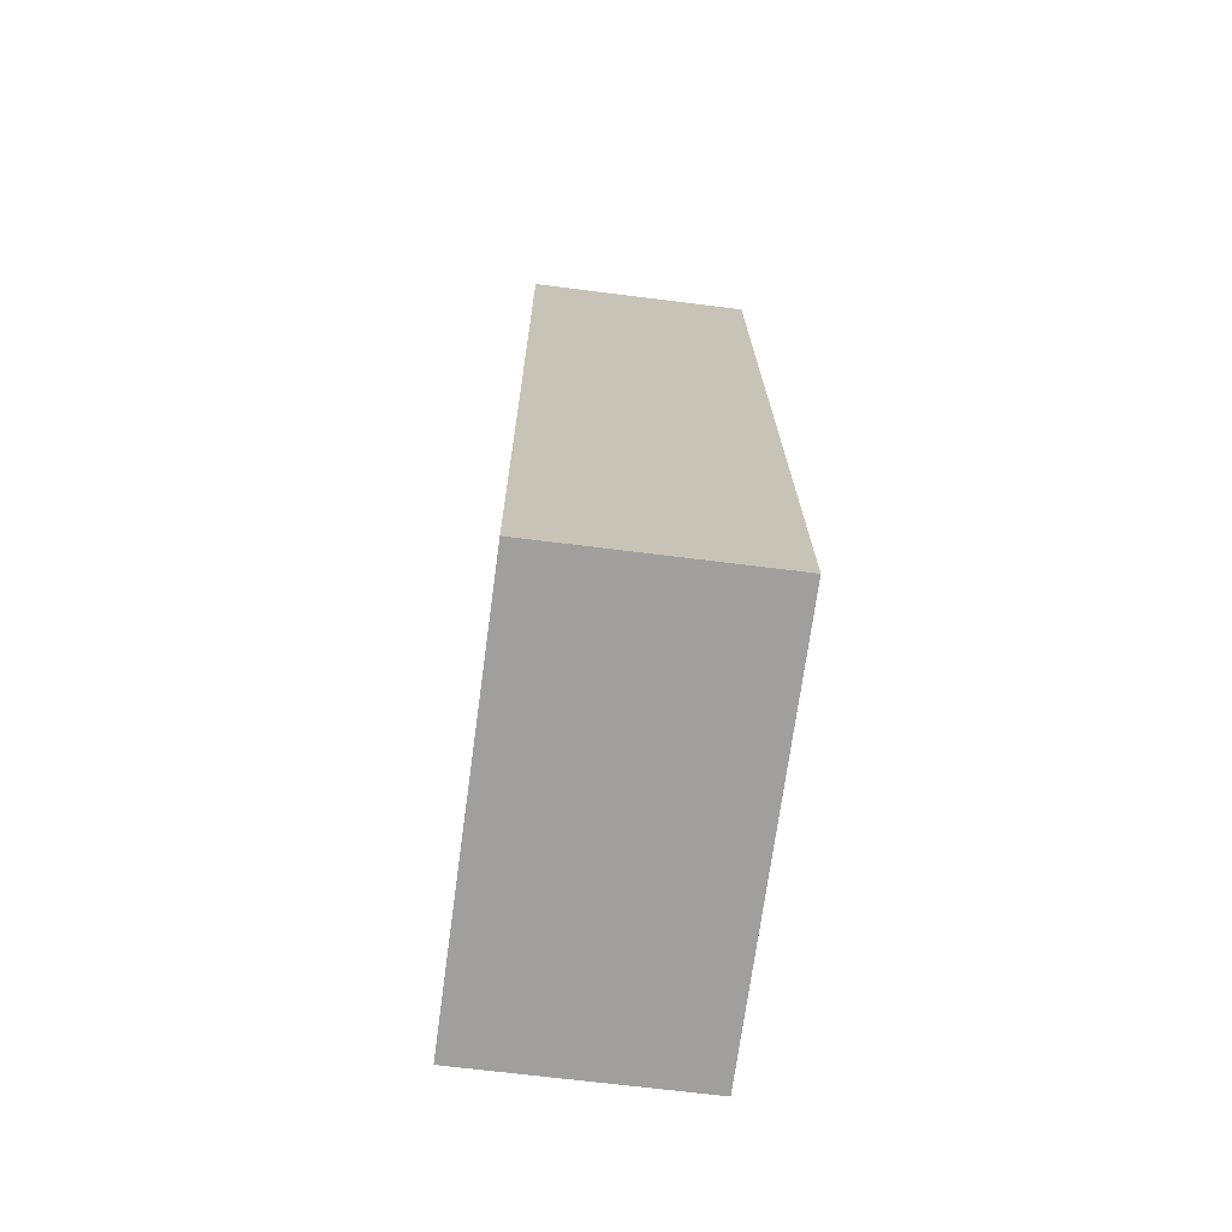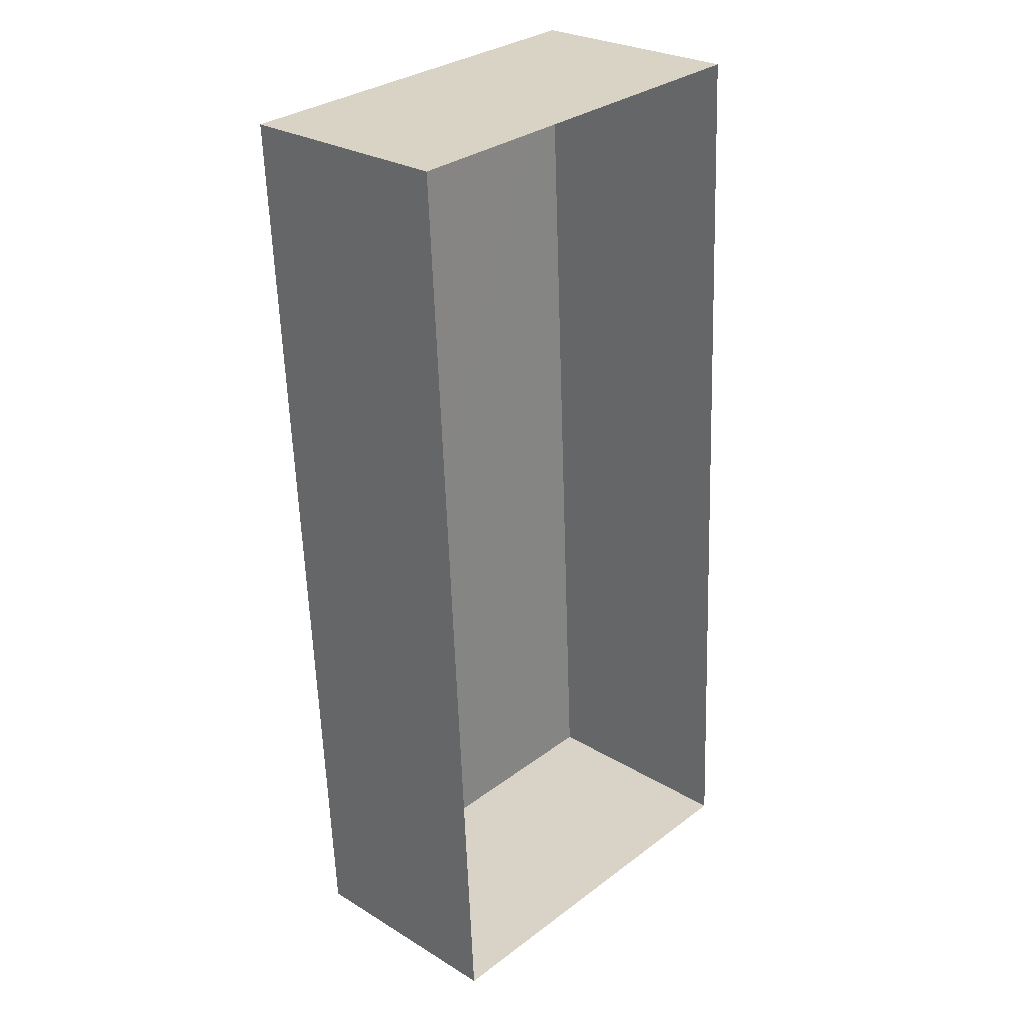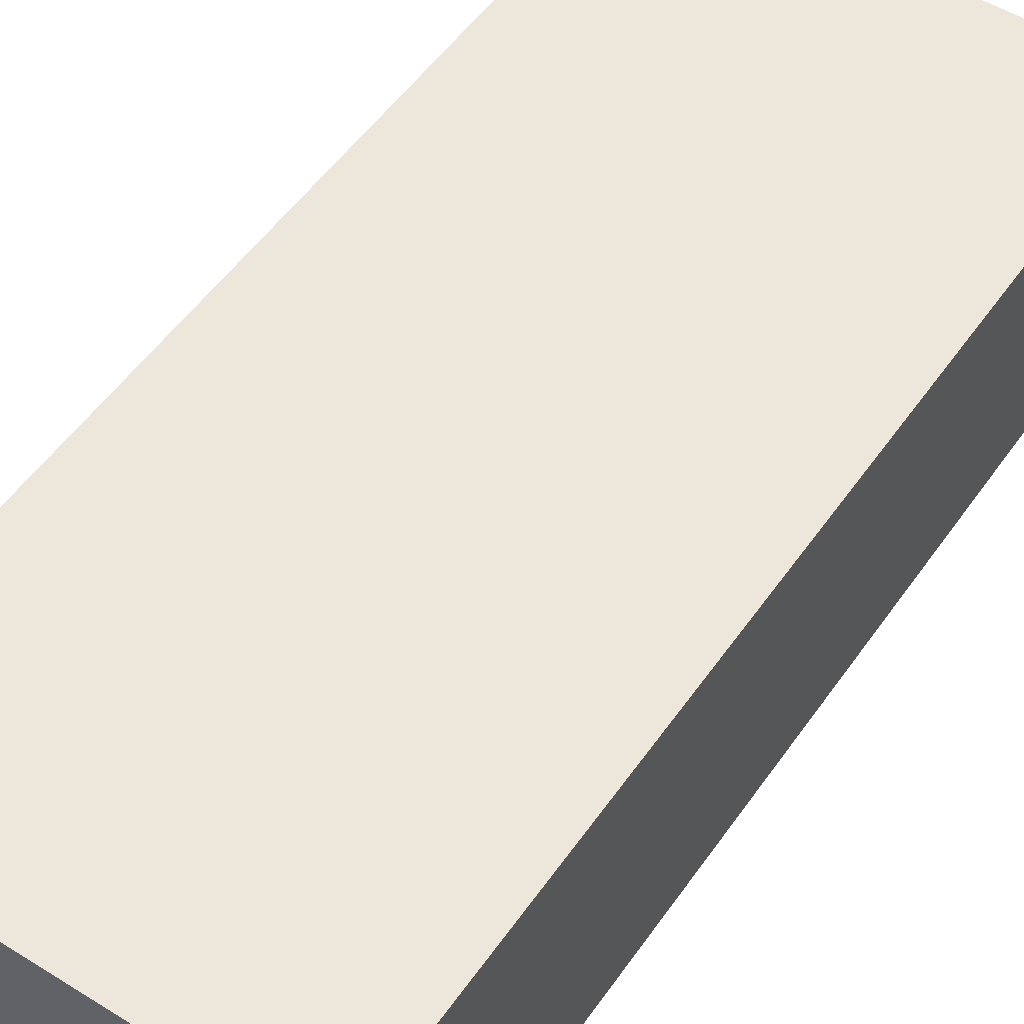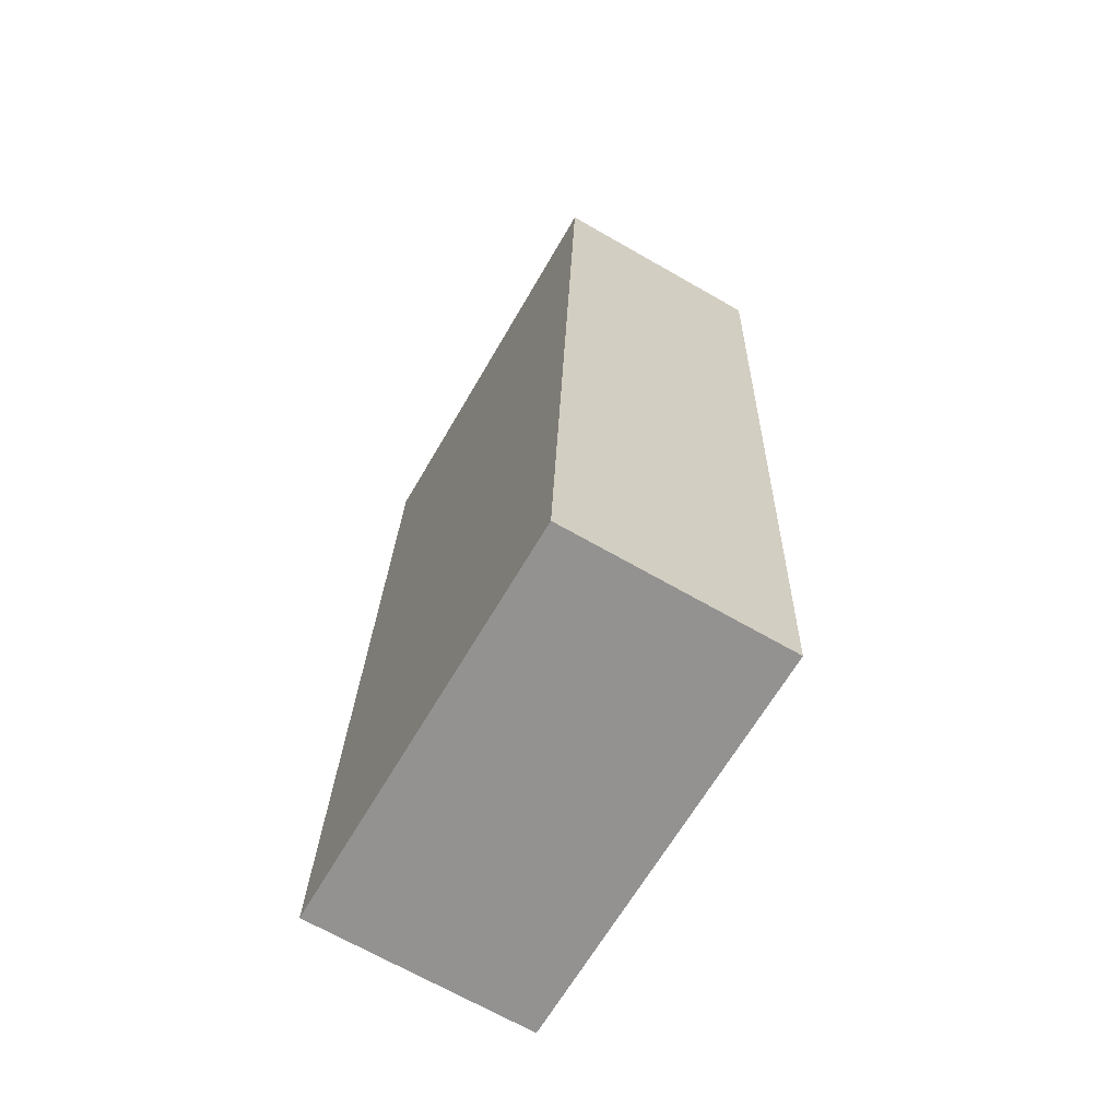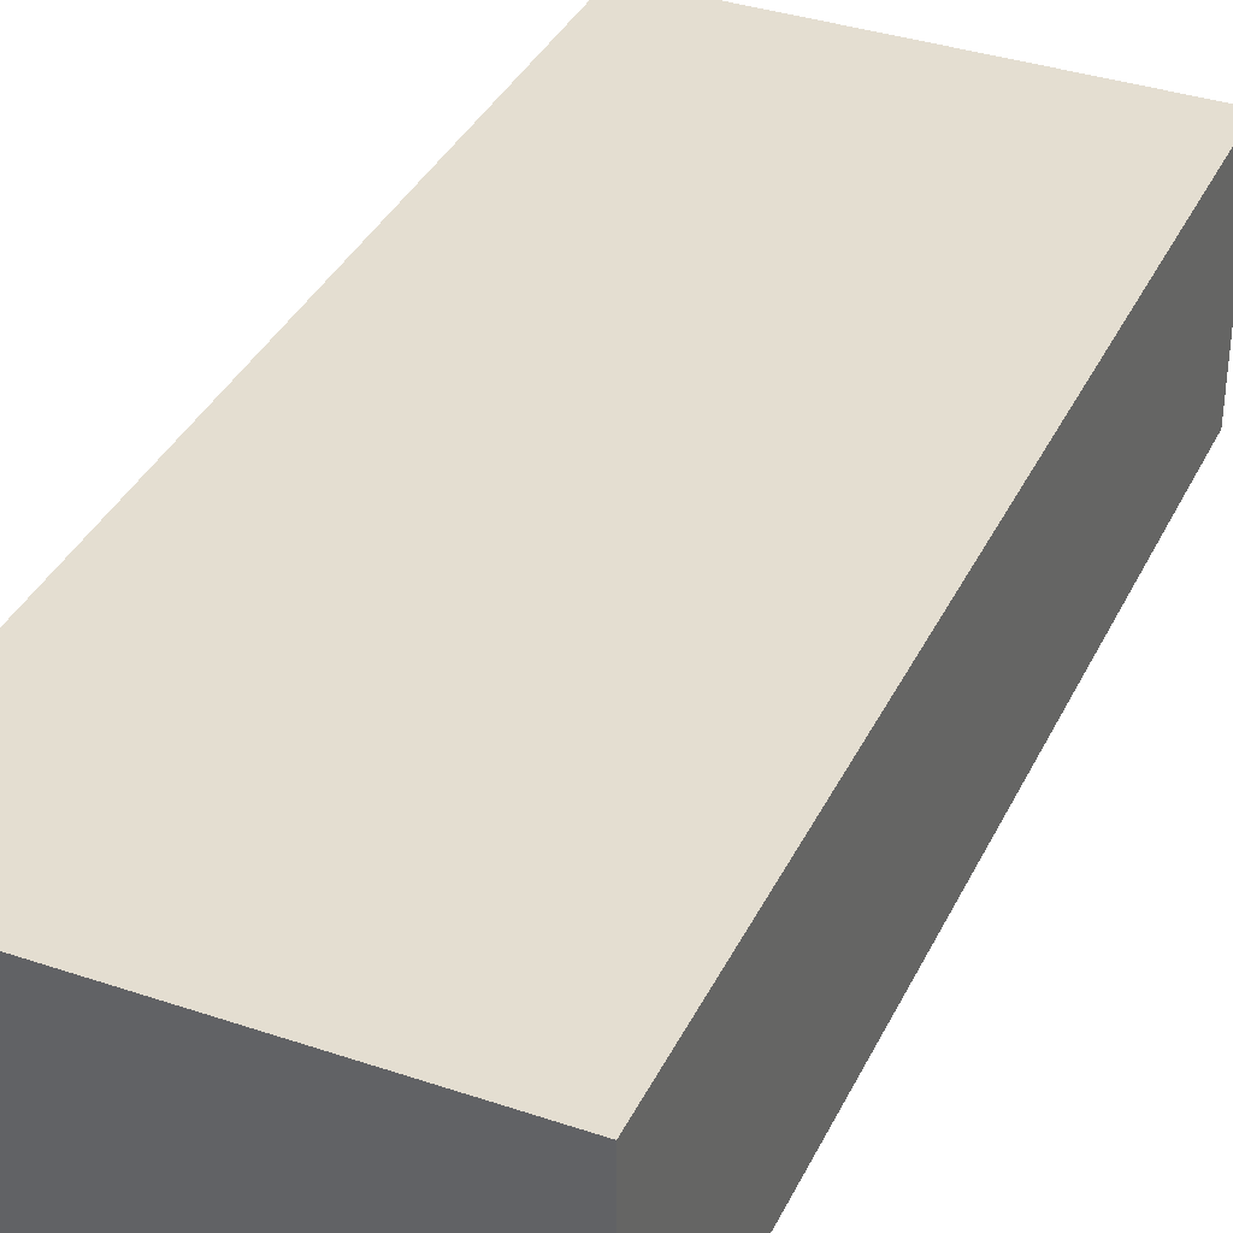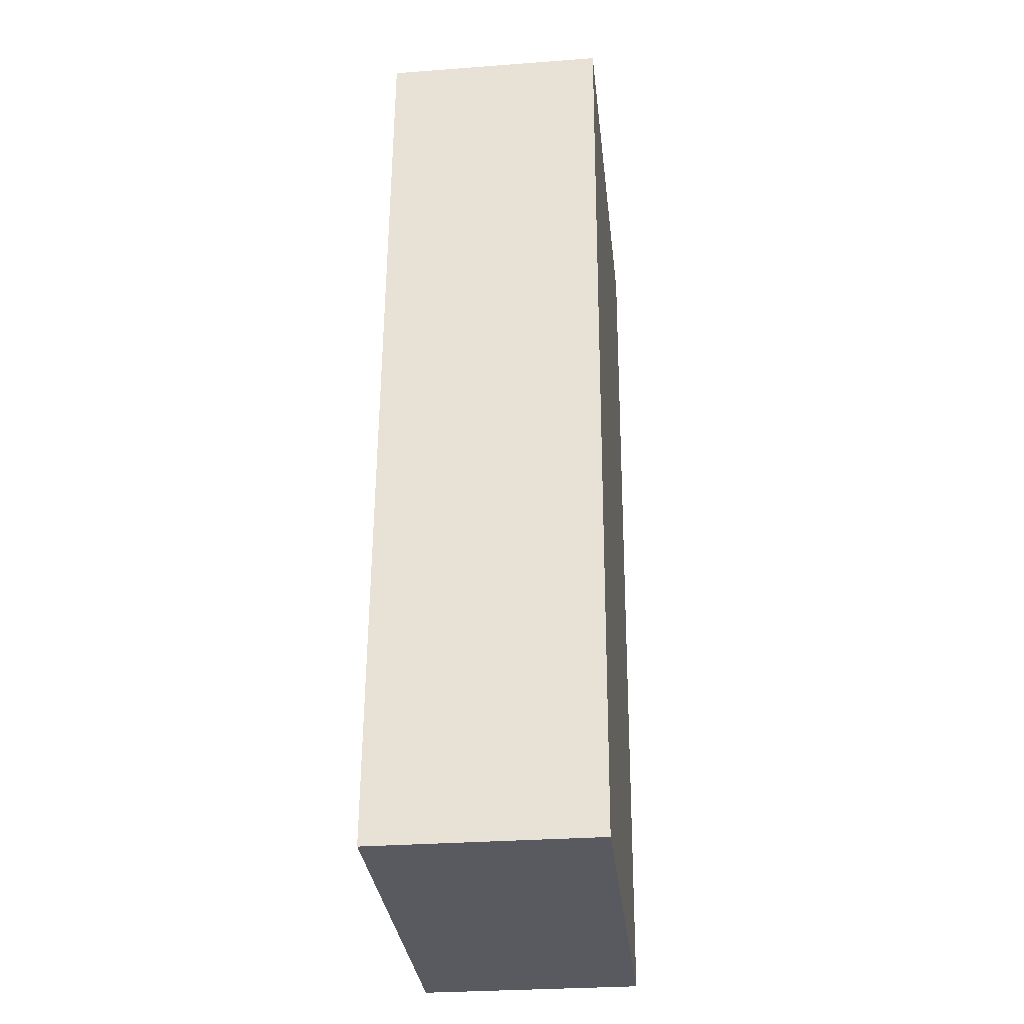
<metadata>
{"format":"obj","ext":"obj","renderer":"f3d","projection":"perspective","resolution":1024,"background":"white","views":[{"elev":-68.4,"azim":-97.8,"up":"+Y"},{"elev":26.9,"azim":133.3,"up":"+Y"},{"elev":52.3,"azim":31.0,"up":"+Z"},{"elev":-69.4,"azim":59.8,"up":"+Y"},{"elev":36.4,"azim":20.5,"up":"+Z"},{"elev":-28.9,"azim":-83.7,"up":"+Y"}]}
</metadata>
<code>
v -3.721e+05 -1.051e+05 25.87
v -3.721e+05 -1.051e+05 25.87
v -3.721e+05 -1.051e+05 25.87
v -3.721e+05 -1.051e+05 25.87
v -3.721e+05 -1.051e+05 28.18
v -3.721e+05 -1.051e+05 28.18
v -3.721e+05 -1.051e+05 28.18
v -3.721e+05 -1.051e+05 28.18
f 1 2 3
f 4 1 3
f 5 6 7
f 8 5 7
f 7 4 3
f 7 6 4
f 5 2 1
f 5 8 2
f 6 1 4
f 6 5 1
f 8 3 2
f 8 7 3

</code>
